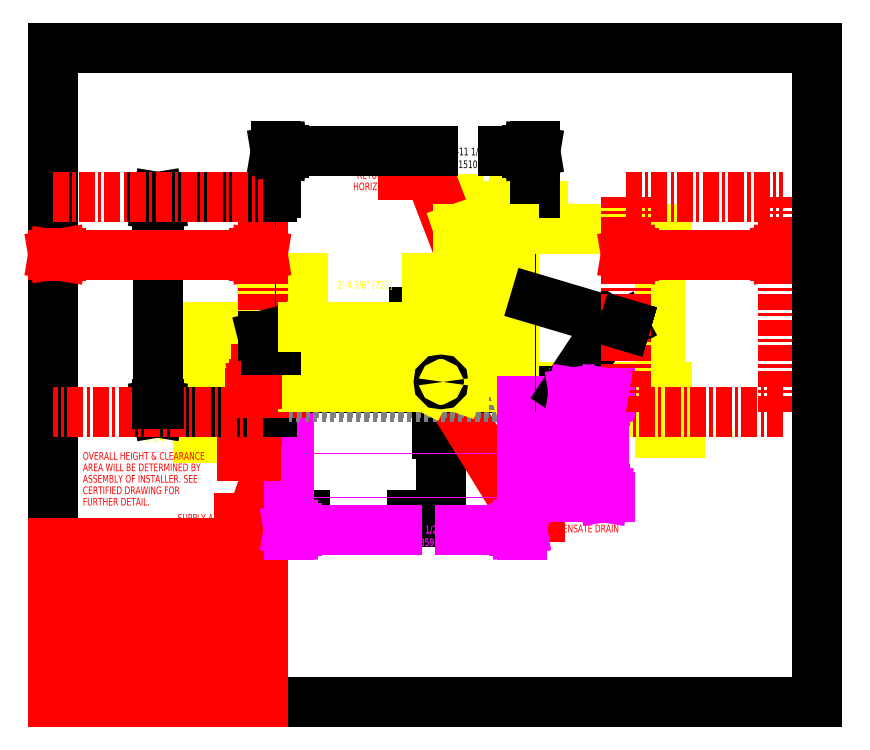
<metadata>
{"format":"dxf","ext":"dxf","renderer":"ezdxf+matplotlib","layout":"modelspace","background":"white","min_lineweight":24,"dpi":150}
</metadata>
<code>
0
SECTION
2
ENTITIES
0
SOLID
8
SERVCLRDIM
10
46.72
20
64.42
30
0
11
46.05
21
64.42
31
0
12
46.39
22
66.42
32
0
13
46.39
23
66.42
33
0
0
SOLID
8
SERVCLRDIM
10
46.72
20
72.98
30
0
11
46.39
21
70.98
31
0
12
46.05
22
72.98
32
0
13
46.05
23
72.98
33
0
0
SOLID
8
SERVCLRDIM
10
133.1
20
102.3
30
0
11
131.2
21
102.6
31
0
12
133.1
22
102.9
32
0
13
133.1
23
102.9
33
0
0
SOLID
8
SERVCLRDIM
10
165.4
20
102.3
30
0
11
165.4
21
102.9
31
0
12
167.2
22
102.6
32
0
13
167.2
23
102.6
33
0
0
SOLID
8
SERVCLRDIM
10
46.12
20
102.3
30
0
11
46.12
21
102.9
31
0
12
48
22
102.6
32
0
13
48
23
102.6
33
0
0
SOLID
8
SERVCLRDIM
10
1.875
20
102.3
30
0
11
0
21
102.6
31
0
12
1.875
22
102.9
32
0
13
1.875
23
102.9
33
0
0
SOLID
8
CURB-14-DIM
10
119.6
20
69.1
30
0
11
118.9
21
69.1
31
0
12
119.3
22
70.98
32
0
13
119.3
23
70.98
33
0
0
SOLID
8
CURB-14-DIM
10
119.6
20
58.85
30
0
11
119.3
21
56.98
31
0
12
118.9
22
58.85
32
0
13
118.9
23
58.85
33
0
0
SOLID
8
CURB-14-DIM
10
105.6
20
39.26
30
0
11
105.6
21
39.88
31
0
12
107.5
22
39.57
32
0
13
107.5
23
39.57
33
0
0
SOLID
8
CURB-14-DIM
10
55.86
20
39.26
30
0
11
53.99
21
39.57
31
0
12
55.86
22
39.88
32
0
13
55.86
23
39.88
33
0
0
SOLID
8
CURB-24-DIM
10
55.86
20
39.26
30
0
11
53.99
21
39.57
31
0
12
55.86
22
39.88
32
0
13
55.86
23
39.88
33
0
0
SOLID
8
CURB-24-DIM
10
105.6
20
39.26
30
0
11
105.6
21
39.88
31
0
12
107.5
22
39.57
32
0
13
107.5
23
39.57
33
0
0
SOLID
8
CURB-24-DIM
10
126.5
20
69.1
30
0
11
125.9
21
69.1
31
0
12
126.2
22
70.98
32
0
13
126.2
23
70.98
33
0
0
SOLID
8
CURB-24-DIM
10
126.5
20
48.85
30
0
11
126.2
21
46.98
31
0
12
125.9
22
48.85
32
0
13
125.9
23
48.85
33
0
0
SOLID
8
UNIT-DIM
10
24.31
20
113.9
30
0
11
23.68
21
113.9
31
0
12
24
22
115.8
32
0
13
24
23
115.8
33
0
0
SOLID
8
UNIT-DIM
10
24.31
20
68.29
30
0
11
24
21
66.42
31
0
12
23.68
22
68.29
32
0
13
23.68
23
68.29
33
0
0
SOLID
8
UNIT-DIM
10
52.86
20
126
30
0
11
50.99
21
126.3
31
0
12
52.86
22
126.6
32
0
13
52.86
23
126.6
33
0
0
SOLID
8
UNIT-DIM
10
108.6
20
126
30
0
11
108.6
21
126.6
31
0
12
110.5
22
126.3
32
0
13
110.5
23
126.3
33
0
0
DIMENSION
8
UNIT-DIM
2
*D1
10
88.86
20
42.94
30
0
11
69.92
21
42.94
31
0
70
   128
13
50.99
23
66.42
33
0
14
88.86
24
73.42
34
0
0
DIMENSION
8
UNIT-DIM
2
*D2
10
87.86
20
73.42
30
0
11
75.28
21
89.33
31
0
70
   128
13
50.99
23
66.42
33
0
14
84.68
24
73.42
34
0
50
90
0
DIMENSION
8
UNITDUCTDIM
2
*D3
10
105.5
20
113.7
30
0
11
119
21
112.4
31
0
70
   128
13
92.86
23
108.6
33
0
14
105.5
24
108.6
34
0
0
DIMENSION
8
UNITDUCTDIM
2
*D4
10
139
20
72.17
30
0
11
139
21
89.06
31
0
70
   128
13
105.5
23
108.6
33
0
14
104.9
24
72.17
34
0
50
270
0
DIMENSION
8
UNITDUCTDIM
2
*D5
10
85.63
20
95.67
30
0
11
71.43
21
95.67
31
0
70
   128
13
57.24
23
86.09
33
0
14
85.63
24
86.09
34
0
50
360
0
DIMENSION
8
UNITDUCTDIM
2
*D6
10
139
20
72.17
30
0
11
154.4
21
61.71
31
0
70
   128
13
109.6
23
66.42
33
0
14
105.5
24
72.17
34
0
50
90
0
DIMENSION
8
UNITDUCTDIM
2
*D7
10
34.21
20
86.09
30
0
11
34.21
21
79.41
31
0
70
   128
13
57.24
23
72.17
33
0
14
57.24
24
86.09
34
0
50
90
0
DIMENSION
8
UNITDUCTDIM
2
*D8
10
39.94
20
72.17
30
0
11
23.04
21
60.57
31
0
70
   128
13
51.51
23
66.42
33
0
14
57.24
24
72.17
34
0
50
90
0
DIMENSION
8
UNITDUCTDIM
2
*D9
10
57.24
20
91.28
30
0
11
42.58
21
89.97
31
0
70
   128
13
50.99
23
66.42
33
0
14
57.24
24
86.09
34
0
0
TEXT
8
SERVCLRDIM
10
6.797
20
55.58
30
0
40
1.75
1
OVERALL HEIGHT & CLEARANCE
41
0.8
0
TEXT
8
SERVCLRDIM
10
6.797
20
52.96
30
0
40
1.75
1
AREA WILL BE DETERMINED BY
41
0.8
0
TEXT
8
SERVCLRDIM
10
6.797
20
50.33
30
0
40
1.75
1
ASSEMBLY OF INSTALLER. SEE
41
0.8
0
TEXT
8
SERVCLRDIM
10
6.797
20
47.71
30
0
40
1.75
1
CERTIFIED DRAWING FOR
41
0.8
0
TEXT
8
SERVCLRDIM
10
6.797
20
45.08
30
0
40
1.75
1
FURTHER DETAIL.
41
0.8
0
TEXT
8
CURB-14-DIM
10
116.5
20
63.75
30
0
40
1.75
1
1'-2"
41
0.8
72
     1
11
119
21
63.75
31
0
0
TEXT
8
CURB-14-DIM
10
79.86
20
38.69
30
0
40
1.75
1
4'-5 1/2"
41
0.8
72
     1
11
85.11
21
38.69
31
0
0
TEXT
8
UNIT-DIM
10
19.12
20
88
30
0
40
1.75
1
4'-1 3/8"
41
0.8
72
     1
11
24.37
21
88
31
0
0
TEXT
8
UNIT-DIM
10
89.57
20
125.3
30
0
40
1.75
1
4'-11 1/2"
41
0.8
72
     1
11
95.05
21
125.3
31
0
0
TEXT
8
UNIT-DIM
10
21.11
20
85.08
30
0
40
1.75
1
(1253)
41
0.8
72
     1
11
24.37
21
85.08
31
0
0
TEXT
8
UNIT-DIM
10
92.13
20
122.4
30
0
40
1.75
1
(1510)
41
0.8
72
     1
11
95.05
21
122.4
31
0
0
TEXT
8
CURB-14-DIM
10
116.1
20
61.31
30
0
40
1.75
1
(356)
41
0.8
72
     1
11
118.9
21
61.31
31
0
0
TEXT
8
CURB-14-DIM
10
81.85
20
35.78
30
0
40
1.75
1
(1359)
41
0.8
72
     1
11
85.11
21
35.78
31
0
0
TEXT
8
CURB-24-DIM
10
81.85
20
35.78
30
0
40
1.75
1
(1359)
41
0.8
72
     1
11
85.11
21
35.78
31
0
0
TEXT
8
CURB-24-DIM
10
79.86
20
38.69
30
0
40
1.75
1
4'-5 1/2"
41
0.8
72
     1
11
85.11
21
38.69
31
0
0
TEXT
8
CURB-24-DIM
10
125
20
59.66
30
0
40
1.75
1
2'
41
0.8
72
     1
11
125.8
21
59.66
31
0
0
TEXT
8
CURB-24-DIM
10
123.3
20
56.74
30
0
40
1.75
1
(610)
41
0.8
72
     1
11
125.8
21
56.74
31
0
0
TEXT
8
SERVCLRDIM
10
151
20
101.4
30
0
40
1.75
1
3'
41
0.8
72
     1
11
151.8
21
101.4
31
0
0
TEXT
8
SERVCLRDIM
10
29.56
20
101.7
30
0
40
1.75
1
4'
41
0.8
72
     1
11
30.38
21
101.7
31
0
0
TEXT
8
SERVCLRDIM
10
149.2
20
98.53
30
0
40
1.75
1
(914)
41
0.8
72
     1
11
151.8
21
98.53
31
0
0
TEXT
8
SERVCLRDIM
10
27.34
20
98.8
30
0
40
1.75
1
(1219)
41
0.8
72
     1
11
30.38
21
98.8
31
0
0
TEXT
8
NOTES
10
0.8
20
1.125
30
0
40
1.75
1
VIEW: RIGHT
41
0.8
0
TEXT
8
NOTES
10
0.8
20
5.624
30
0
40
1.75
1
FILE NAME:
41
0.8
0
TEXT
8
NOTES
10
16.2
20
5.624
30
0
40
1.75
1
TSY40-R-
41
0.8
0
TEXT
8
NOTES
10
17.07
20
9.624
30
0
40
1.75
1
LAYER KEY
41
0.8
0
TEXT
8
NOTES
10
1.03
20
13.62
30
0
40
1.75
1
-
41
8
7
TEXTSTYLE_2
0
TEXT
8
NOTES
10
16.8
20
13.62
30
0
40
1.75
1
UNIT
41
0.8
0
TEXT
8
NOTES
10
1.03
20
17.62
30
0
40
1.75
1
-
41
8
7
TEXTSTYLE_2
0
TEXT
8
NOTES
10
16.8
20
17.62
30
0
40
1.75
1
ROOF CURB
41
0.8
0
TEXT
8
NOTES
10
1.03
20
21.62
30
0
40
1.75
1
-
41
8
7
TEXTSTYLE_2
0
TEXT
8
NOTES
10
16.8
20
21.62
30
0
40
1.75
1
SERVICE CLEARANCE
41
0.8
0
TEXT
8
NOTES
10
1.03
20
25.62
30
0
40
1.75
1
-
41
8
7
TEXTSTYLE_2
0
TEXT
8
NOTES
10
16.8
20
25.62
30
0
40
1.75
1
UNIT DUCTS
41
0.8
0
TEXT
8
NOTES
10
1.03
20
29.62
30
0
40
1.75
1
-
41
8
7
TEXTSTYLE_2
0
TEXT
8
NOTES
10
16.8
20
29.62
30
0
40
1.75
1
CURB DUCTS
41
0.8
0
TEXT
8
NOTES
10
1.03
20
33.62
30
0
40
1.75
1
-
41
8
7
TEXTSTYLE_2
0
TEXT
8
NOTES
10
16.8
20
33.62
30
0
40
1.75
1
UNIT HIDDEN
41
0.8
0
TEXT
8
NOTES
10
111.6
20
41.56
30
0
40
1.75
1
3/4"-14 NPT STANDARD
41
0.8
0
TEXT
8
NOTES
10
111.6
20
38.94
30
0
40
1.75
1
CONDENSATE DRAIN
41
0.8
0
LINE
8
NOTES
10
89.13
20
72.99
30
0
11
108
21
42.44
31
0
0
LINE
8
NOTES
10
108
20
42.44
30
0
11
111.6
21
42.44
31
0
0
SOLID
8
NOTES
10
90.5
20
71.49
30
0
11
89.13
21
72.99
31
0
12
89.86
22
71.09
32
0
13
89.86
23
71.09
33
0
0
TEXT
8
NOTES
10
28.5
20
41.39
30
0
40
1.75
1
SUPPLY AIR
41
0.8
0
TEXT
8
NOTES
10
28.5
20
38.76
30
0
40
1.75
1
HORIZONTAL
41
0.8
0
LINE
8
NOTES
10
57.24
20
75.96
30
0
11
45.54
21
42.26
31
0
0
LINE
8
NOTES
10
45.54
20
42.26
30
0
11
42.5
21
42.26
31
0
0
SOLID
8
NOTES
10
56.94
20
73.95
30
0
11
57.24
21
75.96
31
0
12
56.23
22
74.2
32
0
13
56.23
23
74.2
33
0
0
TEXT
8
NOTES
10
67.08
20
120
30
0
40
1.75
1
RETURN AIR
41
0.8
72
     2
11
80.15
21
120
31
0
0
TEXT
8
NOTES
10
67.08
20
117.3
30
0
40
1.75
1
HORIZONTAL
41
0.8
72
     2
11
80.15
21
117.3
31
0
0
LINE
8
NOTES
10
92.86
20
103.7
30
0
11
86.3
21
120.8
31
0
0
LINE
8
NOTES
10
86.3
20
120.8
30
0
11
80.15
21
120.8
31
0
0
SOLID
8
NOTES
10
91.8
20
105.5
30
0
11
92.86
21
103.7
31
0
12
92.5
22
105.7
32
0
13
92.5
23
105.7
33
0
0
LINE
8
NOTES
10
0
20
0
30
0
11
0
21
36.49
31
0
0
LINE
8
SERVCLEAR
10
0
20
66.42
30
0
11
0
21
115.8
31
0
0
LINE
8
0
10
0
20
0
30
0
11
0
21
150
31
0
0
LINE
8
SERVCLRDIM
10
1.875
20
102.9
30
0
11
1.875
21
102.3
31
0
0
LINE
8
0
10
0
20
0
30
0
11
175
21
0
31
0
0
LINE
8
NOTES
10
0
20
0
30
0
11
48
21
0
31
0
0
LINE
8
NOTES
10
16
20
12.5
30
0
11
16
21
36.49
31
0
0
LINE
8
UNIT-DIM
10
24
20
115.8
30
0
11
23.68
21
113.9
31
0
0
LINE
8
NOTES
10
0
20
3.999
30
0
11
48
21
3.999
31
0
0
LINE
8
NOTES
10
0
20
4.499
30
0
11
48
21
4.499
31
0
0
LINE
8
UNIT-DIM
10
24
20
115.7
30
0
11
24
21
91.02
31
0
0
LINE
8
UNIT-DIM
10
24
20
66.79
30
0
11
24
21
83.42
31
0
0
LINE
8
UNIT-DIM
10
24.31
20
68.29
30
0
11
24
21
66.42
31
0
0
LINE
8
NOTES
10
0
20
8.499
30
0
11
48
21
8.499
31
0
0
LINE
8
NOTES
10
0
20
12.5
30
0
11
48
21
12.5
31
0
0
LINE
8
UNIT-DIM
10
24
20
66.42
30
0
11
23.68
21
68.29
31
0
0
LINE
8
NOTES
10
0
20
16.5
30
0
11
48
21
16.5
31
0
0
LINE
8
UNIT-DIM
10
24.31
20
113.9
30
0
11
24
21
115.8
31
0
0
LINE
8
NOTES
10
0
20
20.5
30
0
11
48
21
20.5
31
0
0
LINE
8
NOTES
10
0
20
24.5
30
0
11
48
21
24.5
31
0
0
LINE
8
NOTES
10
0
20
28.5
30
0
11
48
21
28.5
31
0
0
LINE
8
SERVCLRDIM
10
46.12
20
102.9
30
0
11
46.12
21
102.3
31
0
0
LINE
8
SERVCLRDIM
10
46.39
20
76.35
30
0
11
46.39
21
70.98
31
0
0
LINE
8
SERVCLRDIM
10
46.39
20
66.42
30
0
11
46.39
21
56.5
31
0
0
LINE
8
NOTES
10
48
20
0
30
0
11
48
21
36.49
31
0
0
LINE
8
SERVCLEAR
10
48
20
66.42
30
0
11
48
21
115.8
31
0
0
POLYLINE
8
UNIT-SOL
66
     1
10
0
20
0
30
0
40
0.15
41
0.15
0
VERTEX
8
UNIT-SOL
10
50.99
20
115.8
30
0
0
VERTEX
8
UNIT-SOL
10
50.99
20
66.42
30
0
0
SEQEND
8
UNIT-SOL
0
LINE
8
UNIT-DIM
10
50.99
20
116.7
30
0
11
50.99
21
127.5
31
0
0
LINE
8
SERVCLRDIM
10
46.72
20
72.98
30
0
11
46.39
21
70.98
31
0
0
LINE
8
SERVCLRDIM
10
46.39
20
66.42
30
0
11
46.05
21
64.42
31
0
0
LINE
8
CURB-14-DIM
10
105.6
20
39.26
30
0
11
107.5
21
39.57
31
0
0
LINE
8
CURB-24-DIM
10
105.6
20
39.26
30
0
11
107.5
21
39.57
31
0
0
LINE
8
NOTES
10
0
20
32.5
30
0
11
48
21
32.5
31
0
0
LINE
8
NOTES
10
0
20
36.49
30
0
11
48
21
36.49
31
0
0
LINE
8
CURB-14-DIM
10
55.86
20
39.26
30
0
11
53.99
21
39.57
31
0
0
LINE
8
CURB-24-DIM
10
55.86
20
39.26
30
0
11
53.99
21
39.57
31
0
0
LINE
8
SERVCLRDIM
10
46.72
20
64.42
30
0
11
46.39
21
66.42
31
0
0
LINE
8
SERVCLRDIM
10
46.39
20
70.98
30
0
11
46.05
21
72.98
31
0
0
LINE
8
UNIT-DIM
10
52.86
20
126.6
30
0
11
52.86
21
126
31
0
0
LINE
8
CURB-14-DIM
10
53.99
20
69.04
30
0
11
53.99
21
38.32
31
0
0
LINE
8
CURB-24-DIM
10
53.99
20
69.04
30
0
11
53.99
21
38.32
31
0
0
LINE
8
CURB-14
10
53.99
20
69.98
30
0
11
53.99
21
70.98
31
0
0
LINE
8
CURB-24
10
53.99
20
69.98
30
0
11
53.99
21
70.98
31
0
0
LINE
8
CURB-14-DIM
10
55.86
20
39.88
30
0
11
55.86
21
39.26
31
0
0
LINE
8
CURB-24-DIM
10
55.86
20
39.88
30
0
11
55.86
21
39.26
31
0
0
LINE
8
CURB-24
10
56.21
20
69.98
30
0
11
56.21
21
66.42
31
0
0
LINE
8
CURB-14
10
56.21
20
69.98
30
0
11
56.21
21
66.57
31
0
0
POLYLINE
8
CURB-24
66
     1
10
0
20
0
30
0
40
0.15
41
0.15
0
VERTEX
8
CURB-24
10
56.21
20
66.26
30
0
0
VERTEX
8
CURB-24
10
56.21
20
46.98
30
0
0
SEQEND
8
CURB-24
0
POLYLINE
8
CURB-14
66
     1
10
0
20
0
30
0
40
0.15
41
0.15
0
VERTEX
8
CURB-14
10
56.21
20
66.26
30
0
0
VERTEX
8
CURB-14
10
56.21
20
56.98
30
0
0
SEQEND
8
CURB-14
0
LINE
8
UNIT-DUCTS
10
57.24
20
72.17
30
0
11
57.24
21
86.09
31
0
0
LINE
8
CURB-14-DIM
10
107.5
20
39.57
30
0
11
93.22
21
39.57
31
0
0
LINE
8
CURB-24-DIM
10
105.6
20
39.57
30
0
11
93.22
21
39.57
31
0
0
LINE
8
CURB-14-DIM
10
53.99
20
39.57
30
0
11
78.85
21
39.57
31
0
0
LINE
8
CURB-24-DIM
10
56.24
20
39.57
30
0
11
78.85
21
39.57
31
0
0
LINE
8
CURB-14-DIM
10
107.5
20
39.57
30
0
11
105.6
21
39.88
31
0
0
LINE
8
CURB-24-DIM
10
107.5
20
39.57
30
0
11
105.6
21
39.88
31
0
0
LINE
8
UNIT-SOL
10
48
20
84.01
30
0
11
48.83
21
80.69
31
0
0
LINE
8
CURB-14-DIM
10
53.99
20
39.57
30
0
11
55.86
21
39.88
31
0
0
LINE
8
CURB-24-DIM
10
53.99
20
39.57
30
0
11
55.86
21
39.88
31
0
0
POLYLINE
8
CURB-24
66
     1
10
0
20
0
30
0
40
0.15
41
0.15
0
VERTEX
8
CURB-24
10
53.21
20
46.98
30
0
0
VERTEX
8
CURB-24
10
109
20
46.98
30
0
0
SEQEND
8
CURB-24
0
LINE
8
CURB-24-DIM
10
109.8
20
46.98
30
0
11
127.5
21
46.98
31
0
0
LINE
8
CURB-24-DIM
10
125.9
20
48.85
30
0
11
126.5
21
48.85
31
0
0
LINE
8
SERVCLRDIM
10
46.39
20
56.5
30
0
11
43.34
21
56.5
31
0
0
POLYLINE
8
CURB-14
66
     1
10
0
20
0
30
0
40
0.15
41
0.15
0
VERTEX
8
CURB-14
10
53.21
20
56.98
30
0
0
VERTEX
8
CURB-14
10
109
20
56.98
30
0
0
SEQEND
8
CURB-14
0
LINE
8
CURB-14-DIM
10
109.8
20
56.98
30
0
11
120.6
21
56.98
31
0
0
LINE
8
CURB-14-DIM
10
118.9
20
58.85
30
0
11
119.6
21
58.85
31
0
0
LINE
8
SERVCLRDIM
10
46.05
20
64.42
30
0
11
46.72
21
64.42
31
0
0
LINE
8
SERVCLEAR
10
167.2
20
66.42
30
0
11
131.2
21
66.42
31
0
0
LINE
8
UNIT-DIM
10
50.05
20
66.42
30
0
11
22.75
21
66.42
31
0
0
LINE
8
SERVCLEAR
10
48
20
66.42
30
0
11
0
21
66.42
31
0
0
POLYLINE
8
UNIT-SOL
66
     1
10
0
20
0
30
0
40
0.15
41
0.15
0
VERTEX
8
UNIT-SOL
10
50.99
20
66.42
30
0
0
VERTEX
8
UNIT-SOL
10
110.5
20
66.42
30
0
0
SEQEND
8
UNIT-SOL
0
LINE
8
UNIT-DIM
10
23.68
20
68.29
30
0
11
24.31
21
68.29
31
0
0
LINE
8
CURB-14-DIM
10
118.9
20
69.1
30
0
11
119.6
21
69.1
31
0
0
LINE
8
CURB-24-DIM
10
125.9
20
69.1
30
0
11
126.5
21
69.1
31
0
0
LINE
8
UNIT-DUCTS
10
85.63
20
86.09
30
0
11
85.63
21
72.17
31
0
0
LINE
8
CURB-14
10
107.5
20
69.98
30
0
11
53.99
21
69.98
31
0
0
LINE
8
CURB-24
10
107.5
20
69.98
30
0
11
53.99
21
69.98
31
0
0
LINE
8
SERVCLRDIM
10
52.98
20
70.98
30
0
11
45.15
21
70.98
31
0
0
LINE
8
CURB-14
10
53.99
20
70.98
30
0
11
107.5
21
70.98
31
0
0
LINE
8
CURB-24
10
53.99
20
70.98
30
0
11
107.5
21
70.98
31
0
0
LINE
8
CURB-14-DIM
10
108.2
20
70.98
30
0
11
120.6
21
70.98
31
0
0
LINE
8
CURB-24-DIM
10
108.2
20
70.98
30
0
11
127.5
21
70.98
31
0
0
LINE
8
HOOD
10
110.5
20
71.3
30
0
11
117.3
21
71.3
31
0
0
LINE
8
UNIT-DUCTS
10
85.63
20
72.17
30
0
11
57.24
21
72.17
31
0
0
LINE
8
UNIT-DUCTS
10
105.5
20
72.17
30
0
11
92.86
21
72.17
31
0
0
LINE
8
SERVCLRDIM
10
46.05
20
72.98
30
0
11
46.72
21
72.98
31
0
0
LINE
8
UNIT-DUCTS
10
57.24
20
86.09
30
0
11
85.63
21
72.17
31
0
0
LINE
8
UNIT-DUCTS
10
92.86
20
72.17
30
0
11
92.86
21
108.6
31
0
0
LINE
8
UNIT-DUCTS
10
92.86
20
72.17
30
0
11
105.5
21
108.6
31
0
0
LINE
8
UNIT-SOL
10
48.83
20
80.69
30
0
11
50.99
21
80.69
31
0
0
LINE
8
HOOD
10
130.3
20
86.23
30
0
11
130.6
21
86.41
31
0
0
LINE
8
UNIT-SOL
10
50.99
20
84.01
30
0
11
48
21
84.01
31
0
0
LINE
8
UNIT-DUCTS
10
57.24
20
86.09
30
0
11
85.63
21
86.09
31
0
0
LINE
8
SERVCLRDIM
10
1.875
20
102.3
30
0
11
0
21
102.6
31
0
0
LINE
8
UNIT-DUCTS
10
105.5
20
108.6
30
0
11
105.5
21
72.17
31
0
0
LINE
8
CURB-14-DIM
10
105.6
20
39.88
30
0
11
105.6
21
39.26
31
0
0
LINE
8
CURB-24-DIM
10
105.6
20
39.88
30
0
11
105.6
21
39.26
31
0
0
LINE
8
CURB-24
10
105.6
20
69.98
30
0
11
105.6
21
66.42
31
0
0
LINE
8
CURB-14
10
105.6
20
69.98
30
0
11
105.6
21
66.57
31
0
0
POLYLINE
8
CURB-24
66
     1
10
0
20
0
30
0
40
0.15
41
0.15
0
VERTEX
8
CURB-24
10
105.6
20
66.26
30
0
0
VERTEX
8
CURB-24
10
105.6
20
46.98
30
0
0
SEQEND
8
CURB-24
0
POLYLINE
8
CURB-14
66
     1
10
0
20
0
30
0
40
0.15
41
0.15
0
VERTEX
8
CURB-14
10
105.6
20
66.26
30
0
0
VERTEX
8
CURB-14
10
105.6
20
56.98
30
0
0
SEQEND
8
CURB-14
0
LINE
8
SERVCLRDIM
10
165.4
20
102.3
30
0
11
167.2
21
102.6
31
0
0
LINE
8
UNIT-DUCTS
10
92.86
20
108.6
30
0
11
105.5
21
72.17
31
0
0
LINE
8
CURB-14
10
107.5
20
70.98
30
0
11
107.5
21
69.98
31
0
0
LINE
8
CURB-24
10
107.5
20
70.98
30
0
11
107.5
21
69.98
31
0
0
LINE
8
CURB-14-DIM
10
107.5
20
69.04
30
0
11
107.5
21
38.32
31
0
0
LINE
8
CURB-24-DIM
10
107.5
20
69.04
30
0
11
107.5
21
38.32
31
0
0
LINE
8
UNIT-DIM
10
108.6
20
126.6
30
0
11
108.6
21
126
31
0
0
POLYLINE
8
UNIT-SOL
66
     1
10
0
20
0
30
0
40
0.15
41
0.15
0
VERTEX
8
UNIT-SOL
10
110.5
20
66.42
30
0
0
VERTEX
8
UNIT-SOL
10
110.5
20
115.8
30
0
0
SEQEND
8
UNIT-SOL
0
LINE
8
UNIT-DIM
10
110.5
20
116.7
30
0
11
110.5
21
127.5
31
0
0
LINE
8
SERVCLRDIM
10
131.2
20
102.6
30
0
11
133.1
21
102.9
31
0
0
LINE
8
SERVCLRDIM
10
48
20
102.6
30
0
11
46.12
21
102.9
31
0
0
LINE
8
HOOD
10
127.7
20
86.99
30
0
11
130.3
21
86.23
31
0
0
LINE
8
HOOD
10
131.1
20
86.28
30
0
11
130.6
21
86.41
31
0
0
LINE
8
HOOD
10
131.1
20
86.3
30
0
11
110.5
21
92.42
31
0
0
LINE
8
HOOD
10
131.2
20
86.61
30
0
11
130.9
21
86.69
31
0
0
LINE
8
HOOD
10
130.9
20
86.72
30
0
11
131.2
21
86.64
31
0
0
LINE
8
CURB-14-DIM
10
119.3
20
70.98
30
0
11
119.3
21
67.11
31
0
0
LINE
8
CURB-14-DIM
10
119.3
20
57.88
30
0
11
119.3
21
60.85
31
0
0
LINE
8
HOOD
10
117.3
20
71.3
30
0
11
127.7
21
86.99
31
0
0
LINE
8
SERVCLRDIM
10
48
20
102.6
30
0
11
32.27
21
102.6
31
0
0
LINE
8
SERVCLRDIM
10
0
20
102.6
30
0
11
27.73
21
102.6
31
0
0
LINE
8
SERVCLRDIM
10
167.2
20
102.6
30
0
11
154.1
21
102.6
31
0
0
LINE
8
SERVCLRDIM
10
131.2
20
102.6
30
0
11
149
21
102.6
31
0
0
LINE
8
CURB-14-DIM
10
119.3
20
56.98
30
0
11
118.9
21
58.85
31
0
0
LINE
8
CURB-14-DIM
10
119.6
20
69.1
30
0
11
119.3
21
70.98
31
0
0
LINE
8
CURB-14-DIM
10
119.3
20
70.98
30
0
11
118.9
21
69.1
31
0
0
LINE
8
CURB-14-DIM
10
119.6
20
58.85
30
0
11
119.3
21
56.98
31
0
0
LINE
8
SERVCLRDIM
10
46.12
20
102.3
30
0
11
48
21
102.6
31
0
0
LINE
8
UNIT-DUCTS
10
92.86
20
108.6
30
0
11
105.5
21
108.6
31
0
0
LINE
8
SERVCLRDIM
10
133.1
20
102.3
30
0
11
131.2
21
102.6
31
0
0
LINE
8
CURB-24-DIM
10
126.2
20
46.98
30
0
11
125.9
21
48.85
31
0
0
LINE
8
CURB-24-DIM
10
126.5
20
69.1
30
0
11
126.2
21
70.98
31
0
0
LINE
8
CURB-24-DIM
10
126.2
20
70.35
30
0
11
126.2
21
62.37
31
0
0
LINE
8
CURB-24-DIM
10
126.2
20
47.61
30
0
11
126.2
21
55.58
31
0
0
LINE
8
SERVCLEAR
10
131.2
20
66.42
30
0
11
131.2
21
115.8
31
0
0
LINE
8
CURB-24-DIM
10
126.2
20
70.98
30
0
11
125.9
21
69.1
31
0
0
LINE
8
CURB-24-DIM
10
126.5
20
48.85
30
0
11
126.2
21
46.98
31
0
0
LINE
8
HOOD
10
130.9
20
86.72
30
0
11
130.9
21
86.69
31
0
0
LINE
8
HOOD
10
131.2
20
86.58
30
0
11
131.1
21
86.32
31
0
0
LINE
8
HOOD
10
131.2
20
86.57
30
0
11
131.2
21
86.31
31
0
0
LINE
8
SERVCLRDIM
10
0
20
102.6
30
0
11
1.875
21
102.9
31
0
0
LINE
8
UNIT-DIM
10
23.68
20
113.9
30
0
11
24.31
21
113.9
31
0
0
POLYLINE
8
UNIT-SOL
66
     1
10
0
20
0
30
0
40
0.15
41
0.15
0
VERTEX
8
UNIT-SOL
10
110.5
20
115.8
30
0
0
VERTEX
8
UNIT-SOL
10
50.99
20
115.8
30
0
0
SEQEND
8
UNIT-SOL
0
LINE
8
UNIT-DIM
10
50.05
20
115.8
30
0
11
22.75
21
115.8
31
0
0
LINE
8
SERVCLEAR
10
0
20
115.8
30
0
11
48
21
115.8
31
0
0
LINE
8
SERVCLEAR
10
131.2
20
115.8
30
0
11
167.2
21
115.8
31
0
0
LINE
8
SERVCLRDIM
10
167.2
20
102.6
30
0
11
165.4
21
102.9
31
0
0
LINE
8
SERVCLRDIM
10
133.1
20
102.9
30
0
11
133.1
21
102.3
31
0
0
LINE
8
UNIT-DIM
10
108.6
20
126
30
0
11
110.5
21
126.3
31
0
0
LINE
8
UNIT-DIM
10
52.86
20
126
30
0
11
50.99
21
126.3
31
0
0
LINE
8
UNIT-DIM
10
50.99
20
126.3
30
0
11
52.86
21
126.6
31
0
0
LINE
8
UNIT-DIM
10
110.5
20
126.3
30
0
11
103.2
21
126.3
31
0
0
LINE
8
UNIT-DIM
10
50.99
20
126.3
30
0
11
86.95
21
126.3
31
0
0
LINE
8
UNIT-DIM
10
110.5
20
126.3
30
0
11
108.6
21
126.6
31
0
0
LINE
8
0
10
0
20
150
30
0
11
175
21
150
31
0
0
LINE
8
SERVCLRDIM
10
165.4
20
102.9
30
0
11
165.4
21
102.3
31
0
0
LINE
8
SERVCLEAR
10
167.2
20
66.42
30
0
11
167.2
21
115.8
31
0
0
LINE
8
0
10
175
20
0
30
0
11
175
21
150
31
0
0
CIRCLE
8
UNIT-SOL
10
88.86
20
73.42
30
0
40
0.5
0
ARC
8
HOOD
10
131.2
20
86.59
30
0
40
0.05276
50
343.5
51
73.48
0
ARC
8
HOOD
10
131.1
20
86.33
30
0
40
0.05276
50
253.5
51
343.5
0
ARC
8
HOOD
10
131.1
20
86.33
30
0
40
0.02638
50
253.5
51
343.5
0
ARC
8
HOOD
10
131.2
20
86.59
30
0
40
0.02638
50
343.5
51
73.48
0
ENDSEC
0
EOF

</code>
